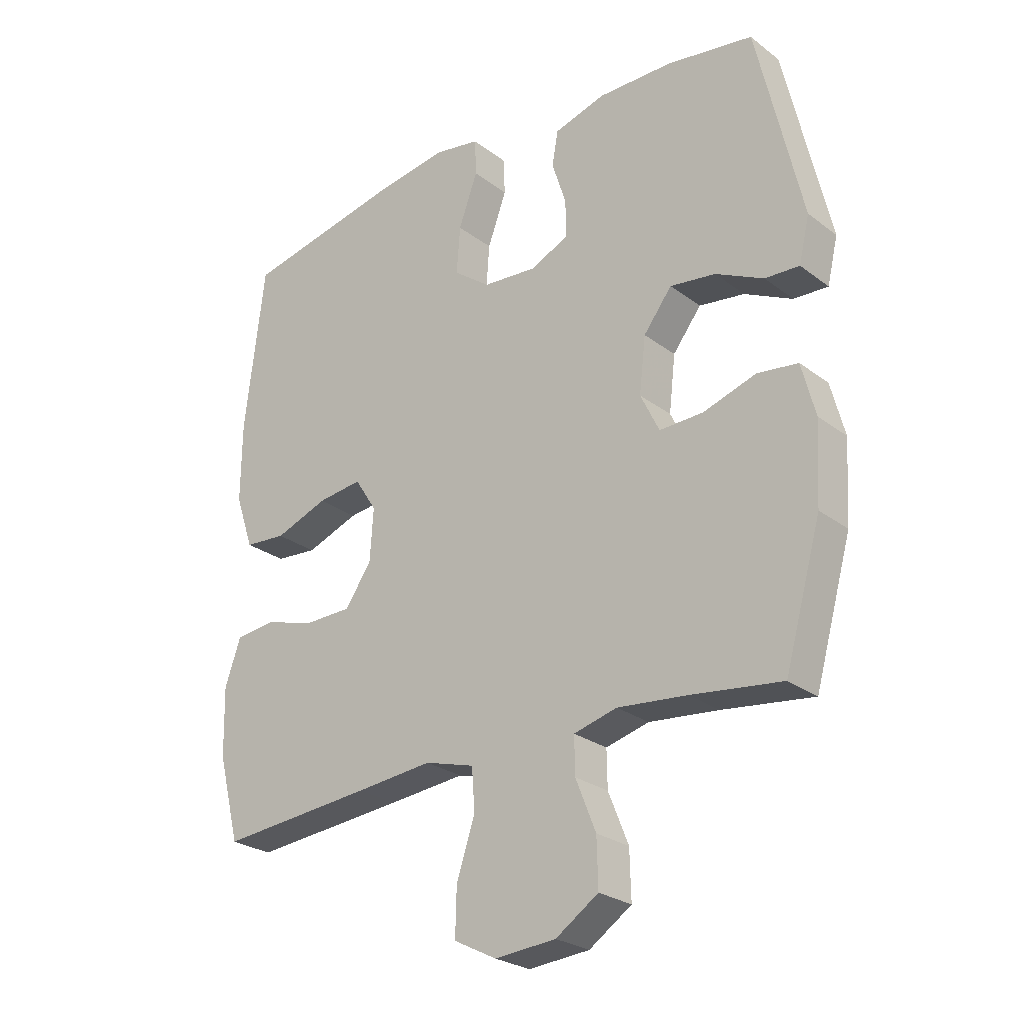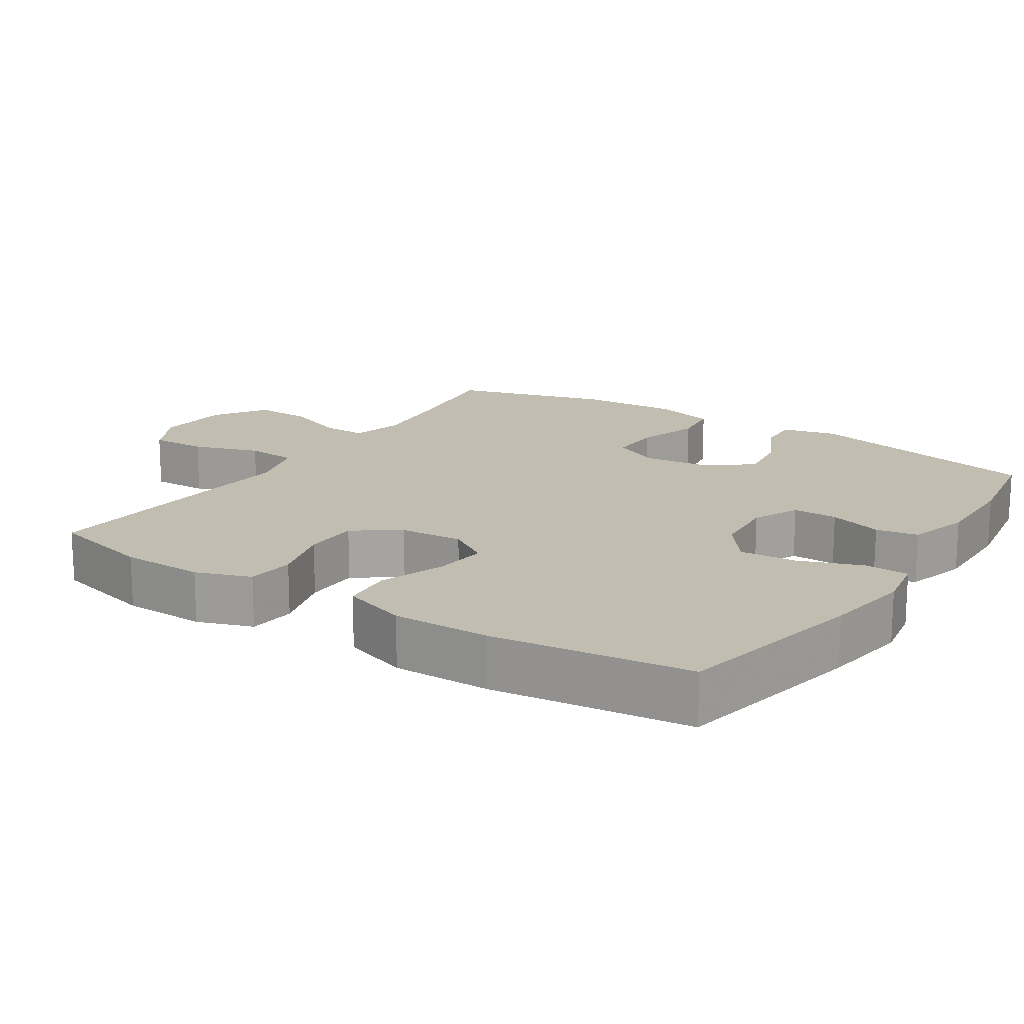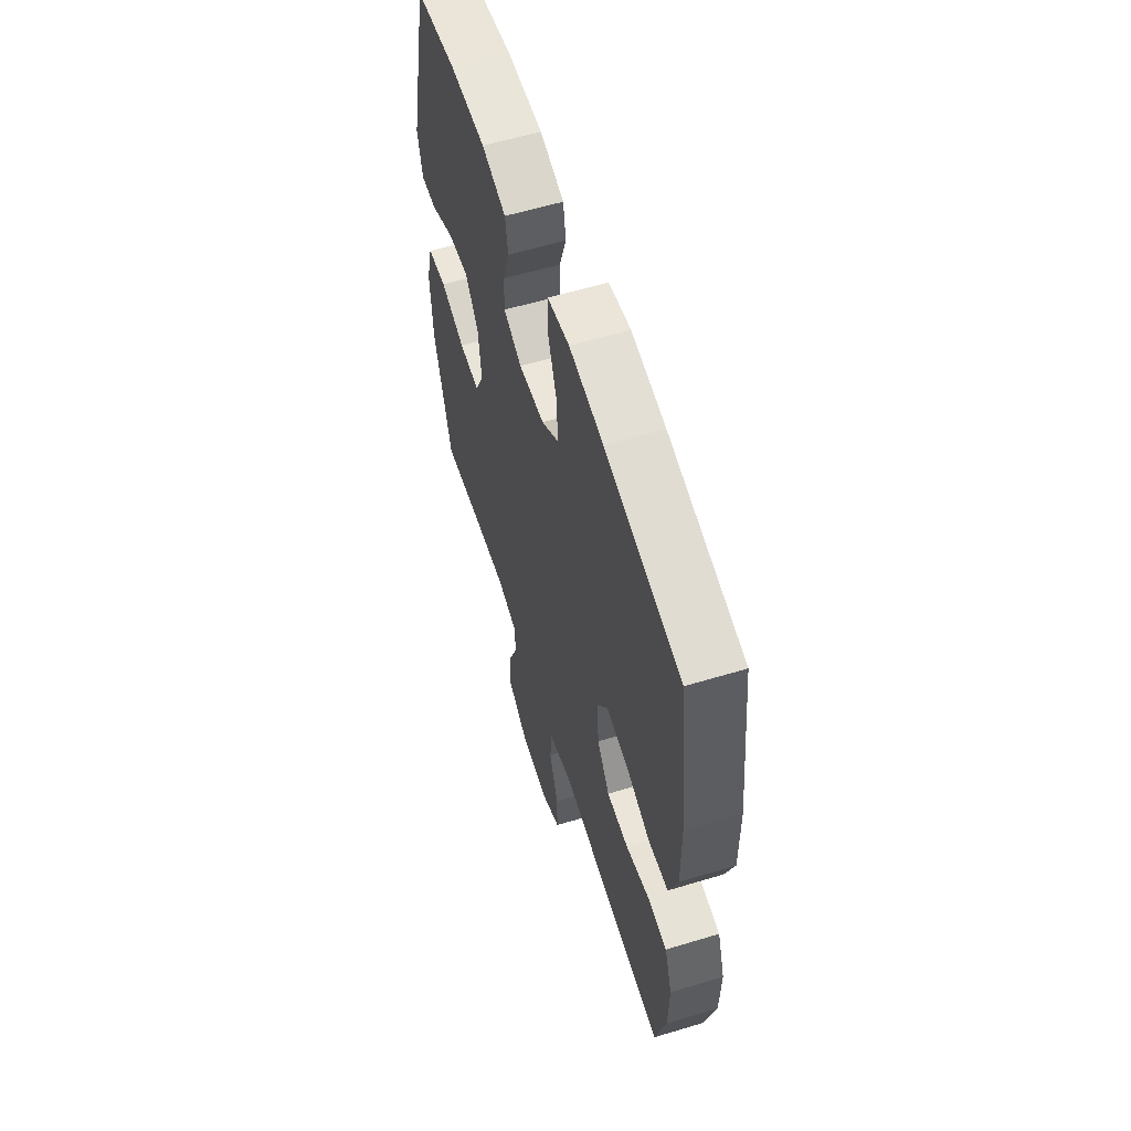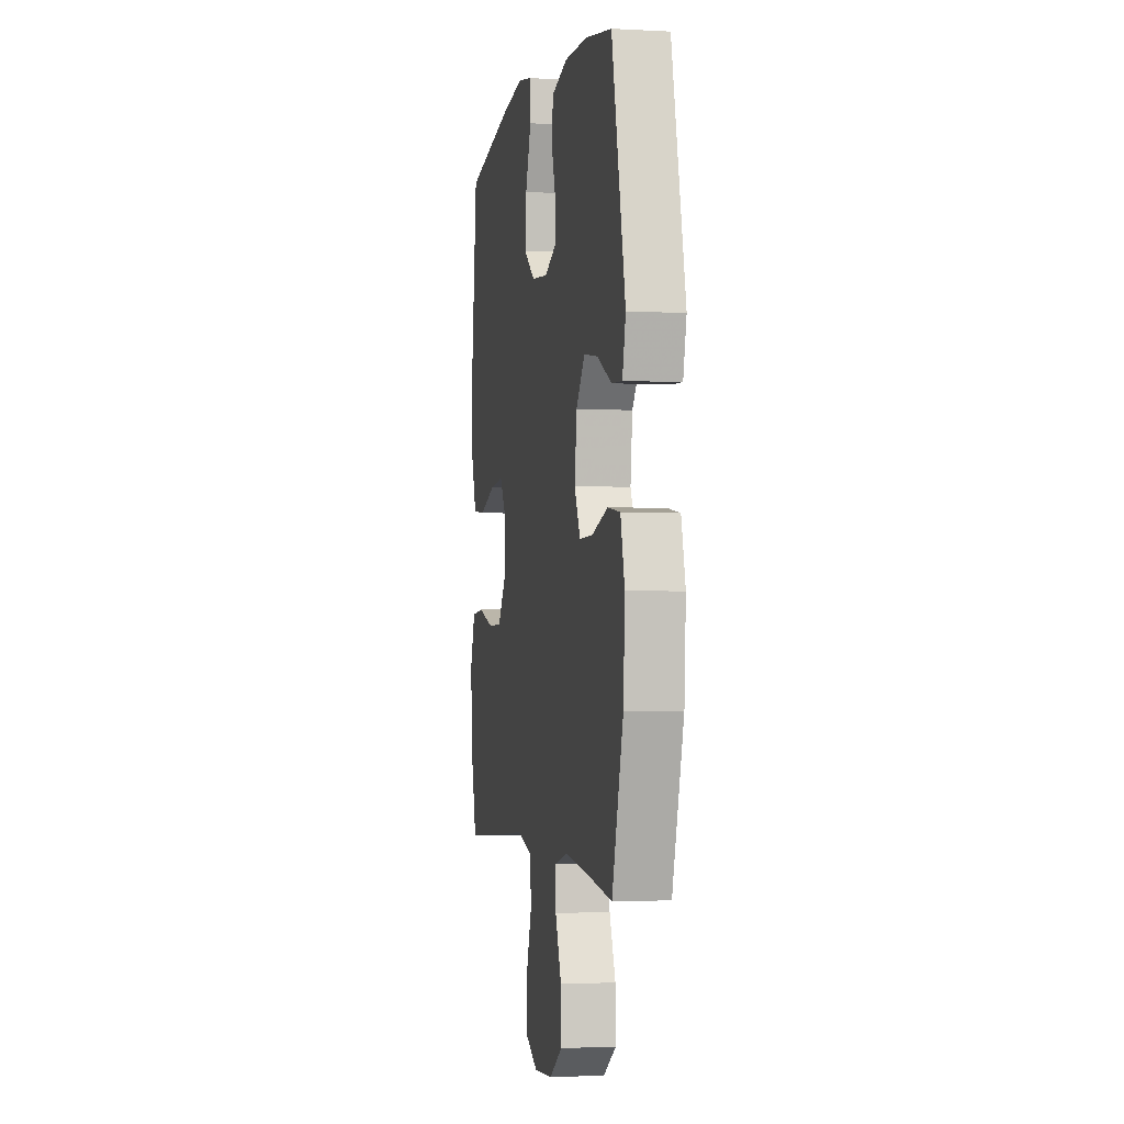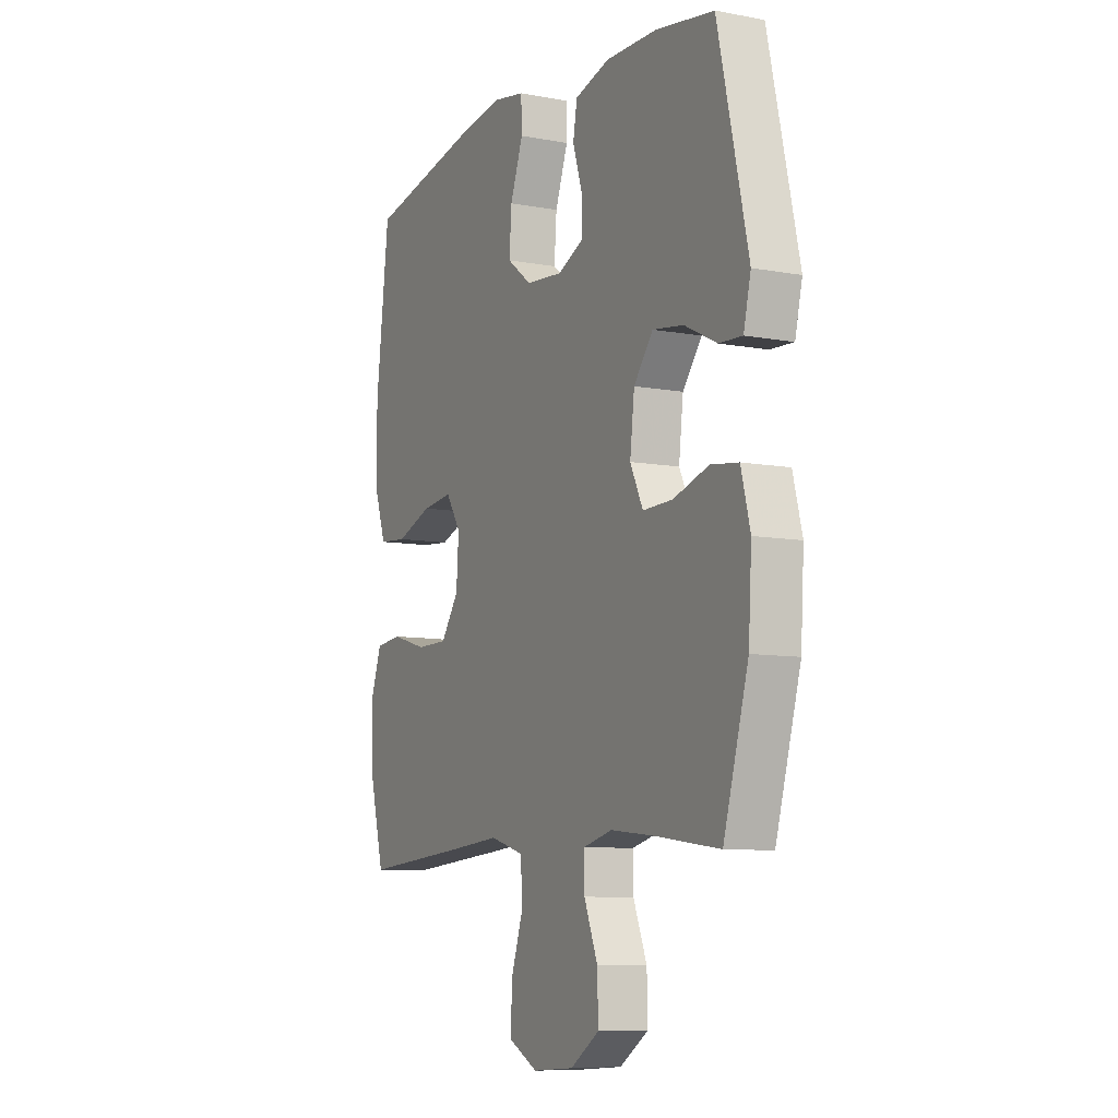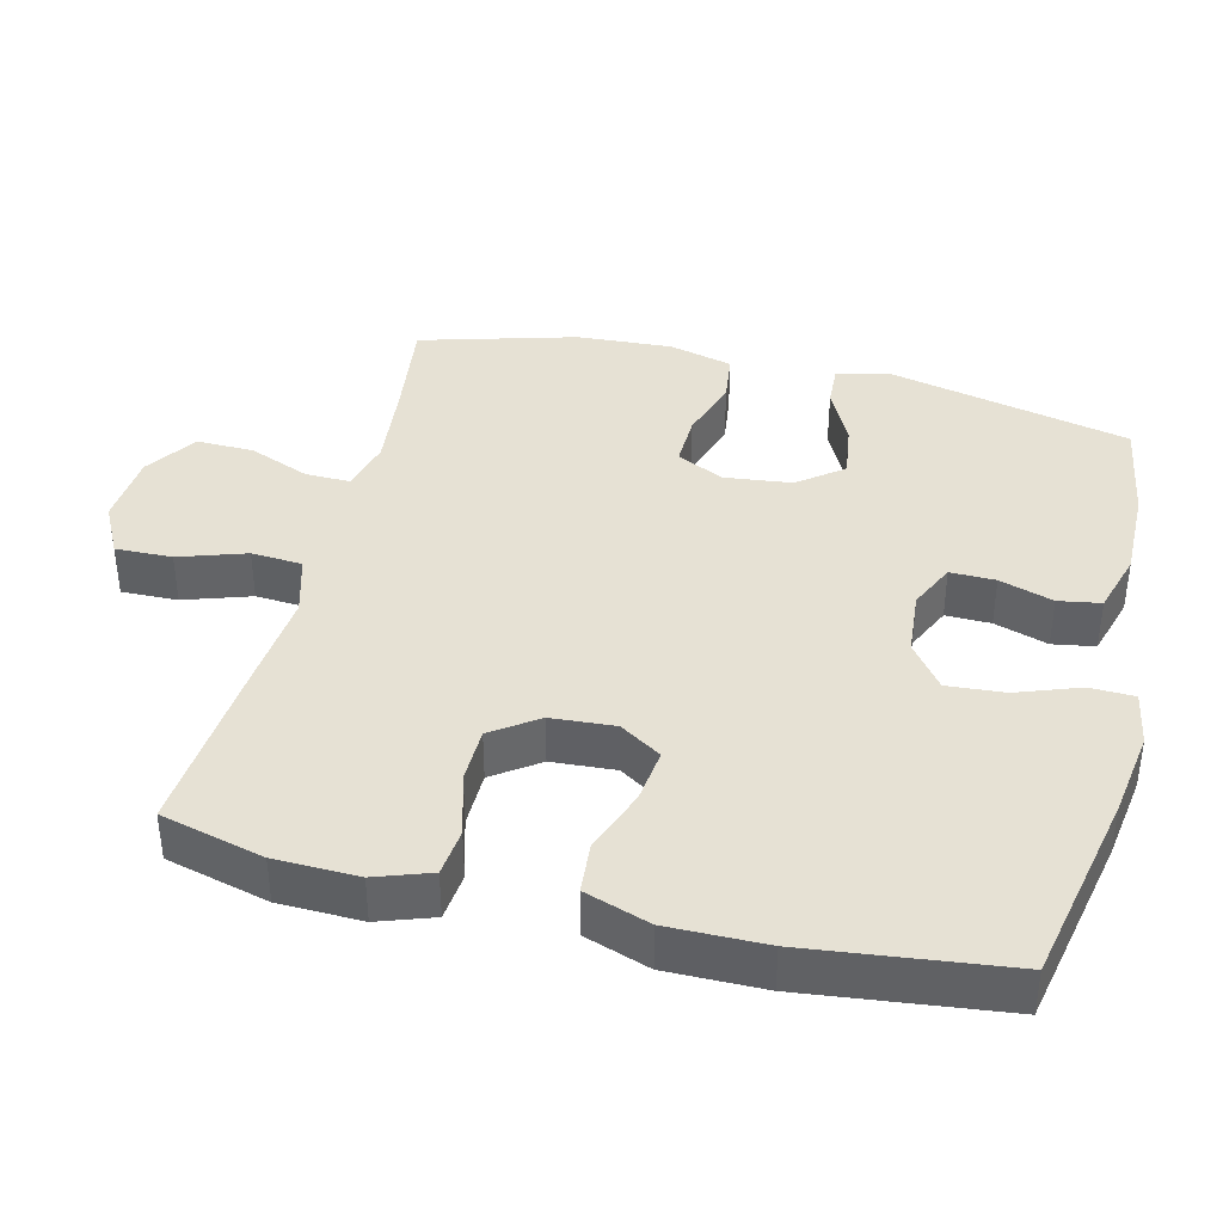
<metadata>
{"format":"obj","ext":"obj","renderer":"f3d","projection":"perspective","resolution":1024,"background":"white","views":[{"elev":-26.1,"azim":40.3,"up":"+Z"},{"elev":16.9,"azim":-57.0,"up":"+Y"},{"elev":58.9,"azim":-107.3,"up":"+Z"},{"elev":-1.8,"azim":79.1,"up":"+Z"},{"elev":-8.5,"azim":63.1,"up":"+Z"},{"elev":39.1,"azim":-76.1,"up":"+Y"}]}
</metadata>
<code>
v -0.5 0.07 -0.5
v -0.537 0.07 -0.356
v -0.54 0.07 -0.24
v -0.513 0.07 -0.163
v -0.446 0.07 -0.156
v -0.358 0.07 -0.181
v -0.28 0.07 -0.18
v -0.235 0.07 -0.116
v -0.229 0.07 -0.027
v -0.266 0.07 0.031
v -0.342 0.07 0.022
v -0.432 0.07 -0.011
v -0.503 0.07 -0.005
v -0.534 0.07 0.086
v -0.533 0.07 0.222
v -0.5 0.07 0.5
v -0.229 0.07 0.555
v -0.107 0.07 0.573
v -0.029 0.07 0.559
v -0.027 0.07 0.497
v -0.059 0.07 0.409
v -0.065 0.07 0.329
v -0.003 0.07 0.282
v 0.089 0.07 0.274
v 0.154 0.07 0.304
v 0.153 0.07 0.367
v 0.129 0.07 0.442
v 0.139 0.07 0.501
v 0.226 0.07 0.526
v 0.354 0.07 0.524
v 0.5 0.07 0.5
v 0.576 0.07 0.164
v 0.558 0.07 0.088
v 0.5 0.07 0.091
v 0.419 0.07 0.131
v 0.342 0.07 0.142
v 0.294 0.07 0.08
v 0.283 0.07 -0.014
v 0.315 0.07 -0.08
v 0.389 0.07 -0.078
v 0.478 0.07 -0.05
v 0.547 0.07 -0.059
v 0.57 0.07 -0.148
v 0.562 0.07 -0.282
v 0.5 0.07 -0.5
v 0.347 0.07 -0.48
v 0.23 0.07 -0.468
v 0.157 0.07 -0.487
v 0.158 0.07 -0.549
v 0.192 0.07 -0.634
v 0.194 0.07 -0.714
v 0.122 0.07 -0.762
v 0.019 0.07 -0.77
v -0.053 0.07 -0.733
v -0.051 0.07 -0.654
v -0.02 0.07 -0.561
v -0.025 0.07 -0.49
v -0.109 0.07 -0.466
v -0.239 0.07 -0.478
v -0.5 0 -0.5
v -0.537 0 -0.356
v -0.54 0 -0.24
v -0.513 0 -0.163
v -0.446 0 -0.156
v -0.358 0 -0.181
v -0.28 0 -0.18
v -0.235 0 -0.116
v -0.229 0 -0.027
v -0.266 0 0.031
v -0.342 0 0.022
v -0.432 0 -0.011
v -0.503 0 -0.005
v -0.534 0 0.086
v -0.533 0 0.222
v -0.5 0 0.5
v -0.229 0 0.555
v -0.107 0 0.573
v -0.029 0 0.559
v -0.027 0 0.497
v -0.059 0 0.409
v -0.065 0 0.329
v -0.003 0 0.282
v 0.089 0 0.274
v 0.154 0 0.304
v 0.153 0 0.367
v 0.129 0 0.442
v 0.139 0 0.501
v 0.226 0 0.526
v 0.354 0 0.524
v 0.5 0 0.5
v 0.576 0 0.164
v 0.558 0 0.088
v 0.5 0 0.091
v 0.419 0 0.131
v 0.342 0 0.142
v 0.294 0 0.08
v 0.283 0 -0.014
v 0.315 0 -0.08
v 0.389 0 -0.078
v 0.478 0 -0.05
v 0.547 0 -0.059
v 0.57 0 -0.148
v 0.562 0 -0.282
v 0.5 0 -0.5
v 0.347 0 -0.48
v 0.23 0 -0.468
v 0.157 0 -0.487
v 0.158 0 -0.549
v 0.192 0 -0.634
v 0.194 0 -0.714
v 0.122 0 -0.762
v 0.019 0 -0.77
v -0.053 0 -0.733
v -0.051 0 -0.654
v -0.02 0 -0.561
v -0.025 0 -0.49
v -0.109 0 -0.466
v -0.239 0 -0.478
f 4 5 6
f 3 4 6
f 2 3 6
f 1 2 6
f 59 1 6
f 58 59 6
f 57 58 6 7
f 54 55 56
f 53 54 56
f 52 53 56
f 51 52 56
f 50 51 56
f 49 50 56
f 48 49 56 57
f 57 7 8
f 48 57 8
f 47 48 8
f 44 45 46
f 43 44 46
f 42 43 46
f 41 42 46
f 40 41 46
f 46 47 8
f 40 46 8
f 39 40 8
f 33 34 35
f 32 33 35
f 31 32 35
f 30 31 35
f 29 30 35
f 28 29 35
f 27 28 35
f 26 27 35
f 25 26 35 36
f 24 25 36 37
f 19 20 21
f 18 19 21
f 17 18 21
f 16 17 21
f 15 16 21
f 14 15 21
f 13 14 21
f 12 13 21
f 11 12 21
f 10 11 21 22
f 9 10 22 23
f 9 23 24
f 8 9 24
f 39 8 24
f 38 39 24
f 24 37 38
f 65 64 63
f 65 63 62
f 65 62 61
f 65 61 60
f 65 60 118
f 65 118 117
f 66 65 117 116
f 115 114 113
f 115 113 112
f 115 112 111
f 115 111 110
f 115 110 109
f 115 109 108
f 116 115 108 107
f 67 66 116
f 67 116 107
f 67 107 106
f 105 104 103
f 105 103 102
f 105 102 101
f 105 101 100
f 105 100 99
f 67 106 105
f 67 105 99
f 67 99 98
f 94 93 92
f 94 92 91
f 94 91 90
f 94 90 89
f 94 89 88
f 94 88 87
f 94 87 86
f 94 86 85
f 95 94 85 84
f 96 95 84 83
f 80 79 78
f 80 78 77
f 80 77 76
f 80 76 75
f 80 75 74
f 80 74 73
f 80 73 72
f 80 72 71
f 80 71 70
f 81 80 70 69
f 82 81 69 68
f 83 82 68
f 83 68 67
f 83 67 98
f 83 98 97
f 97 96 83
f 1 60 61 2
f 2 61 62 3
f 3 62 63 4
f 4 63 64 5
f 5 64 65 6
f 6 65 66 7
f 7 66 67 8
f 8 67 68 9
f 9 68 69 10
f 10 69 70 11
f 11 70 71 12
f 12 71 72 13
f 13 72 73 14
f 14 73 74 15
f 15 74 75 16
f 16 75 76 17
f 17 76 77 18
f 18 77 78 19
f 19 78 79 20
f 20 79 80 21
f 21 80 81 22
f 22 81 82 23
f 23 82 83 24
f 24 83 84 25
f 25 84 85 26
f 26 85 86 27
f 27 86 87 28
f 28 87 88 29
f 29 88 89 30
f 30 89 90 31
f 31 90 91 32
f 32 91 92 33
f 33 92 93 34
f 34 93 94 35
f 35 94 95 36
f 36 95 96 37
f 37 96 97 38
f 38 97 98 39
f 39 98 99 40
f 40 99 100 41
f 41 100 101 42
f 42 101 102 43
f 43 102 103 44
f 44 103 104 45
f 45 104 105 46
f 46 105 106 47
f 47 106 107 48
f 48 107 108 49
f 49 108 109 50
f 50 109 110 51
f 51 110 111 52
f 52 111 112 53
f 53 112 113 54
f 54 113 114 55
f 55 114 115 56
f 56 115 116 57
f 57 116 117 58
f 58 117 118 59
f 59 118 60 1

</code>
